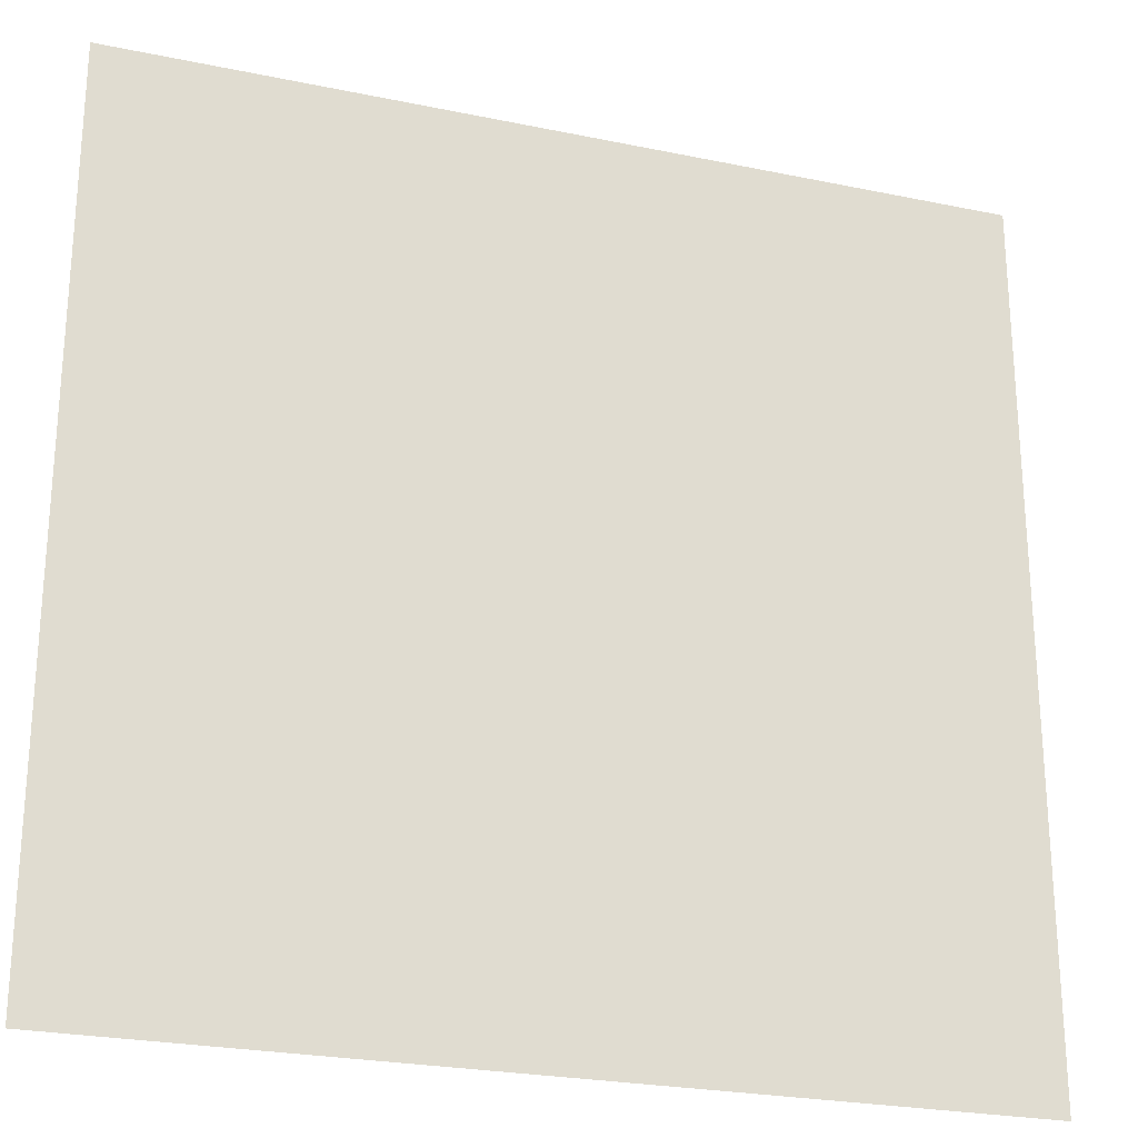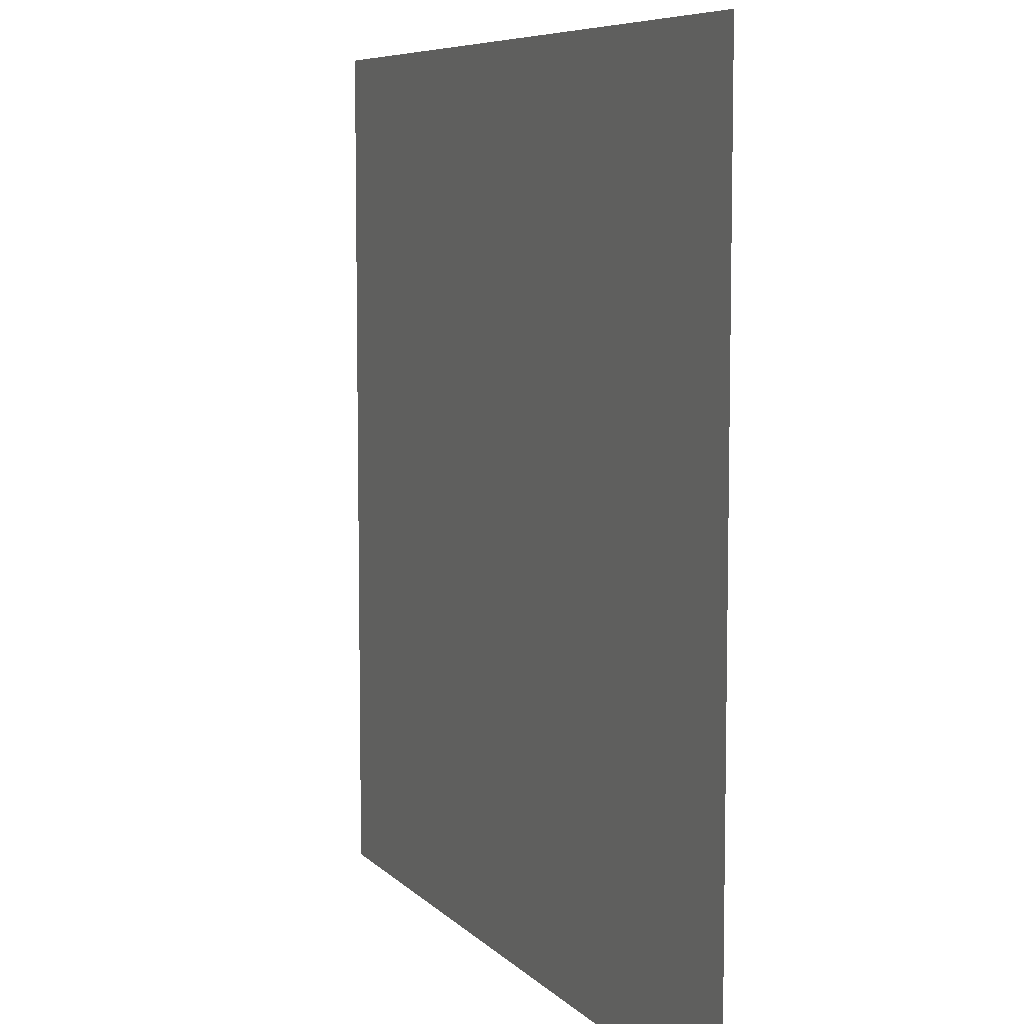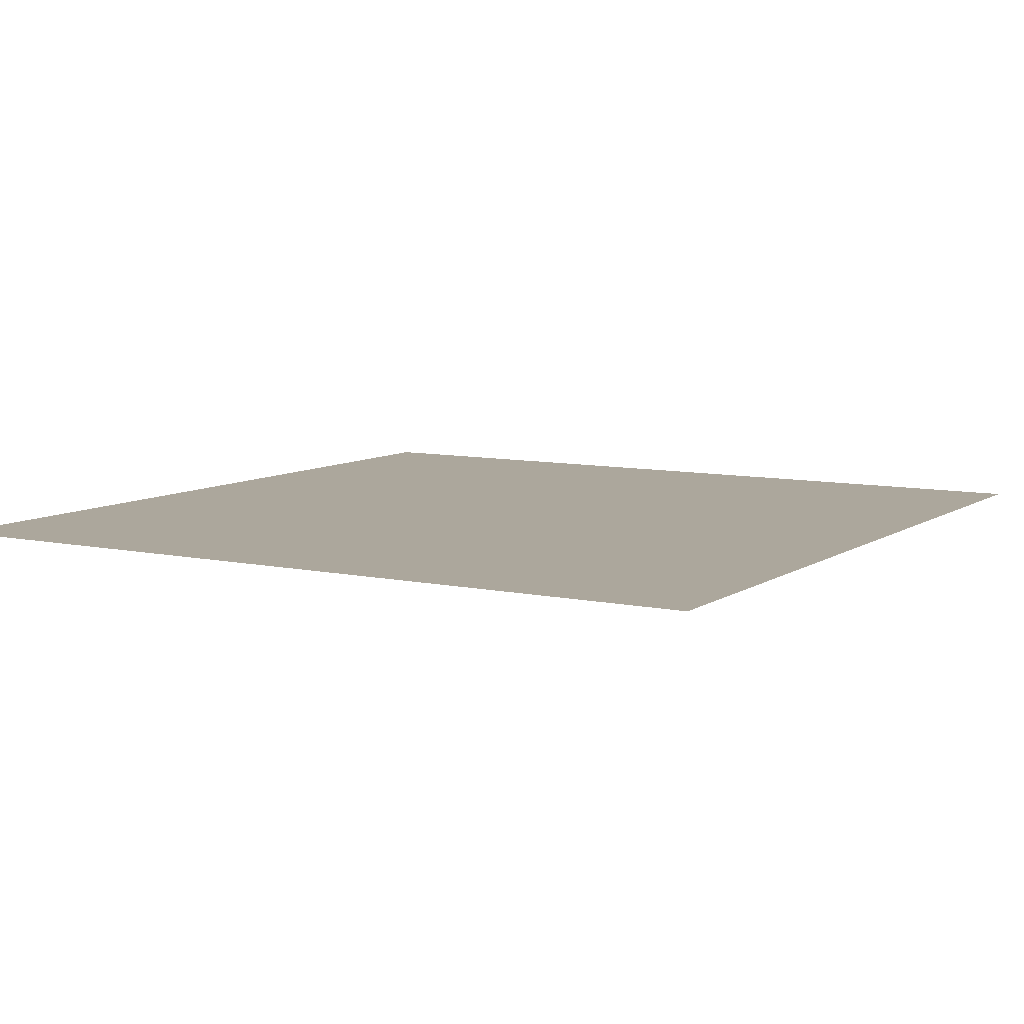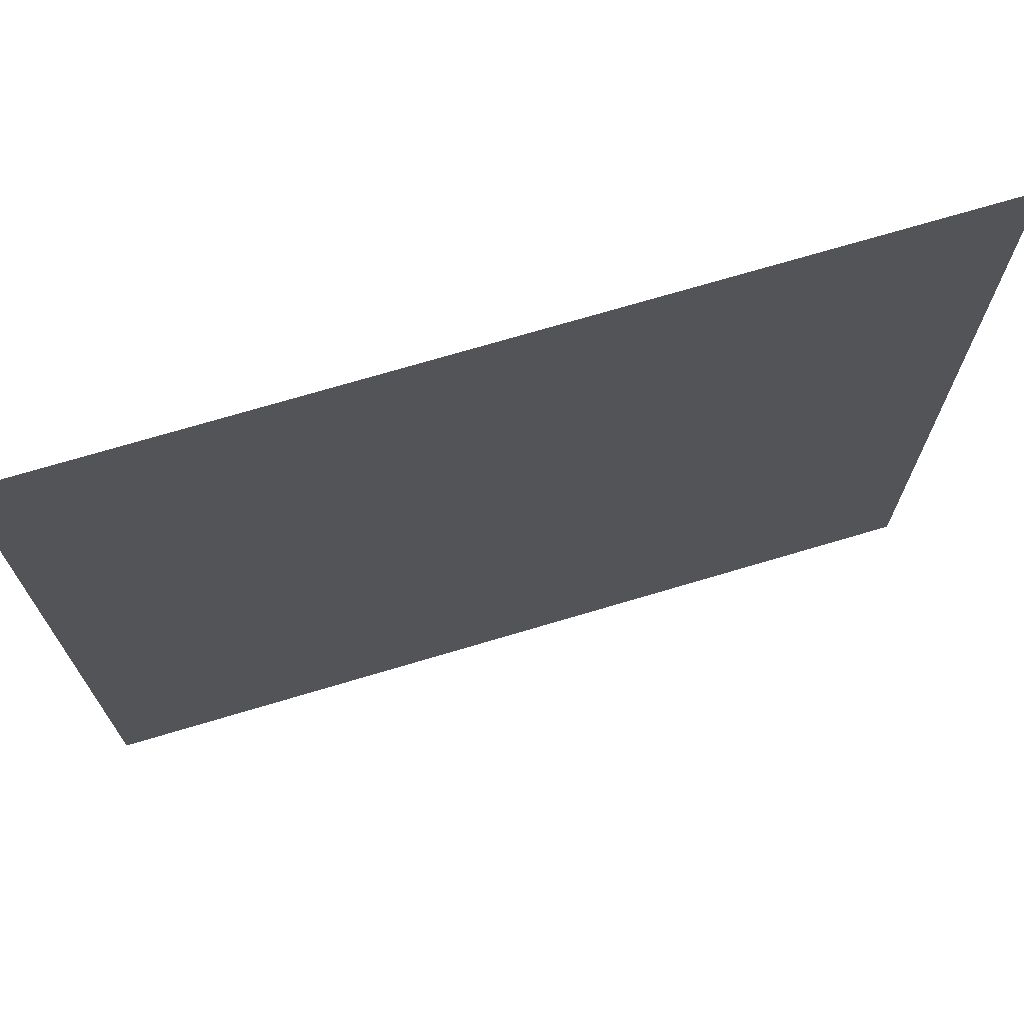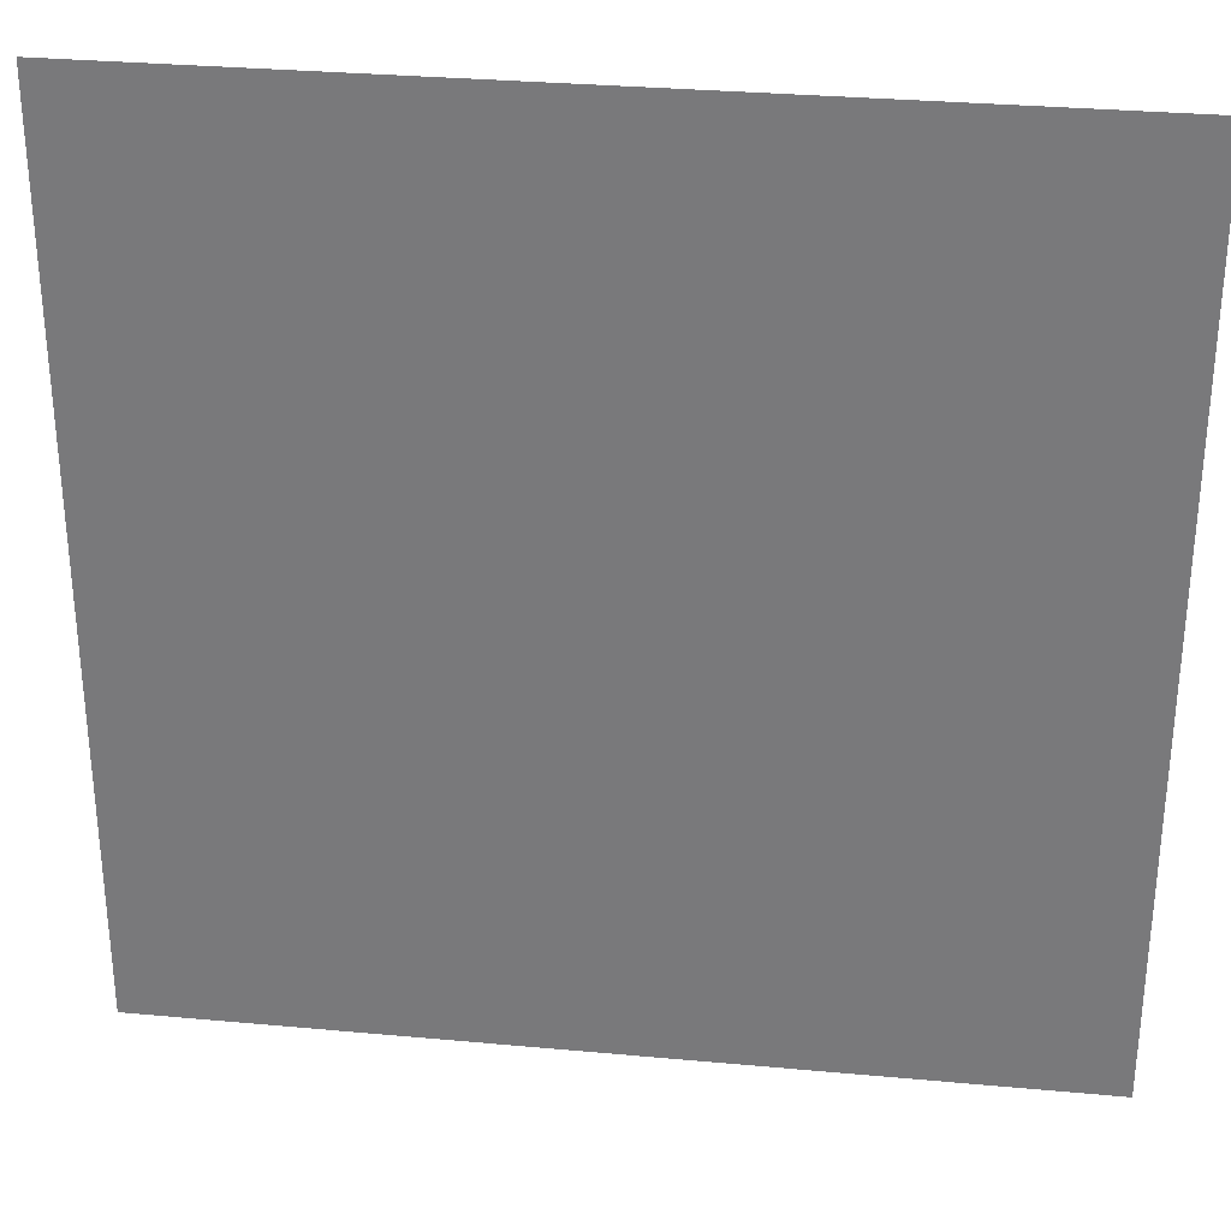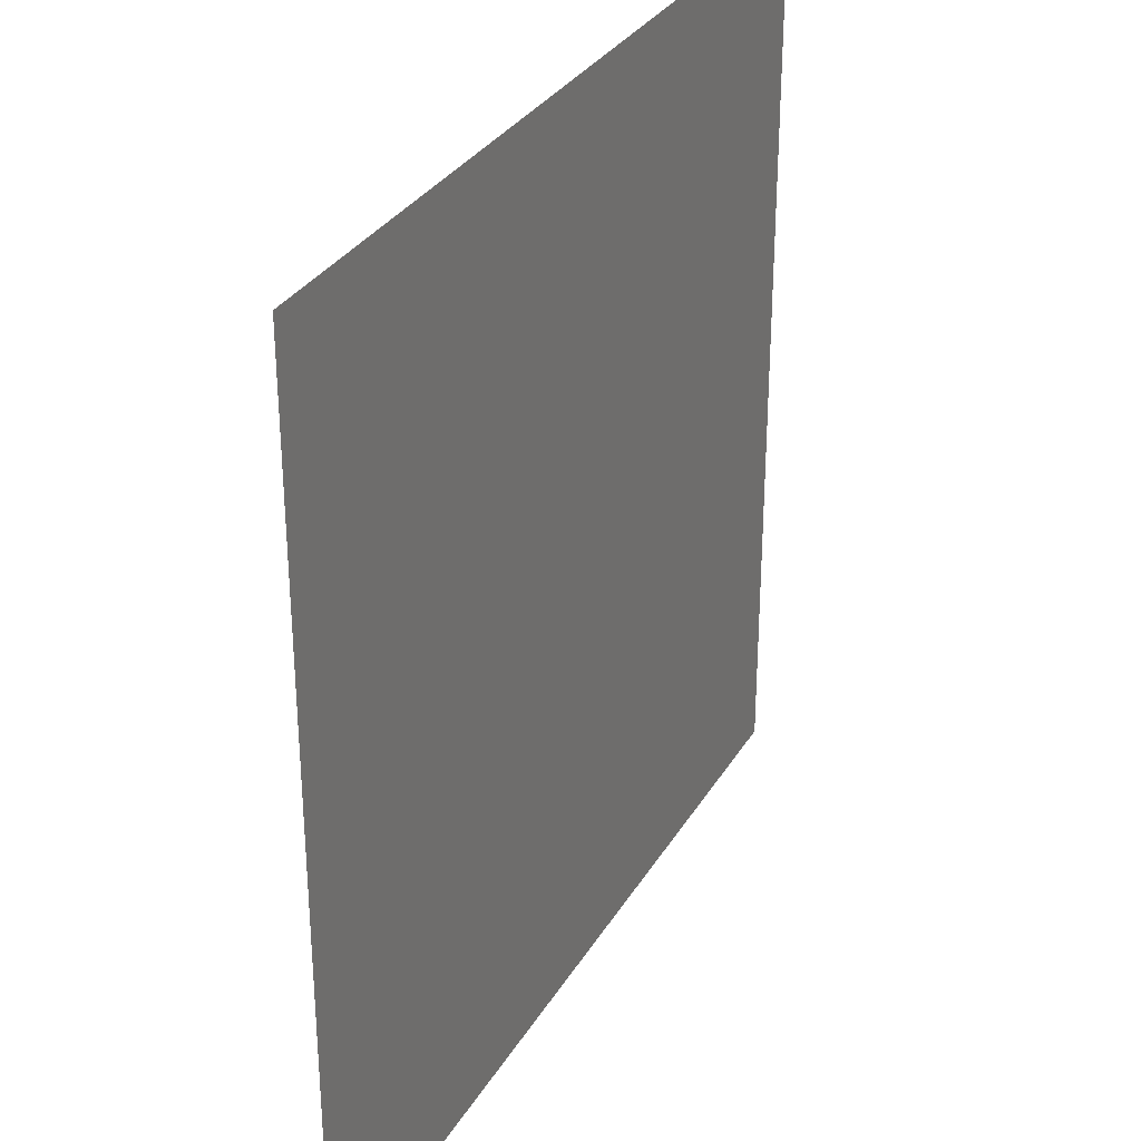
<metadata>
{"format":"obj","ext":"obj","renderer":"f3d","projection":"perspective","resolution":1024,"background":"white","views":[{"elev":-24.9,"azim":161.3,"up":"+Y"},{"elev":7.3,"azim":-112.7,"up":"+Y"},{"elev":8.3,"azim":30.7,"up":"+Z"},{"elev":72.0,"azim":163.4,"up":"+Y"},{"elev":31.0,"azim":7.5,"up":"+Y"},{"elev":31.5,"azim":-64.0,"up":"+Y"}]}
</metadata>
<code>
v -50 -50 0
v 50 -50 0
v 50 50 0
v -50 50 0
f 1 2 3
f 1 3 4

</code>
